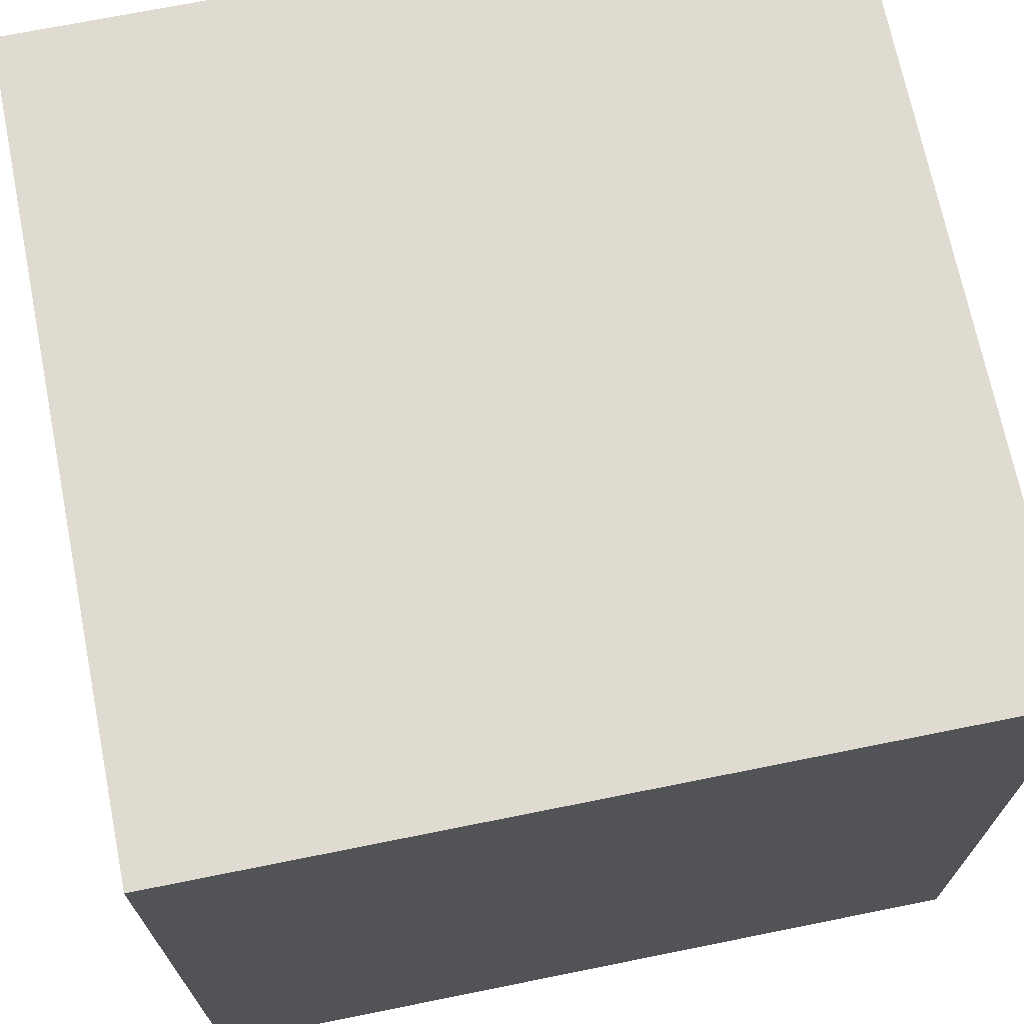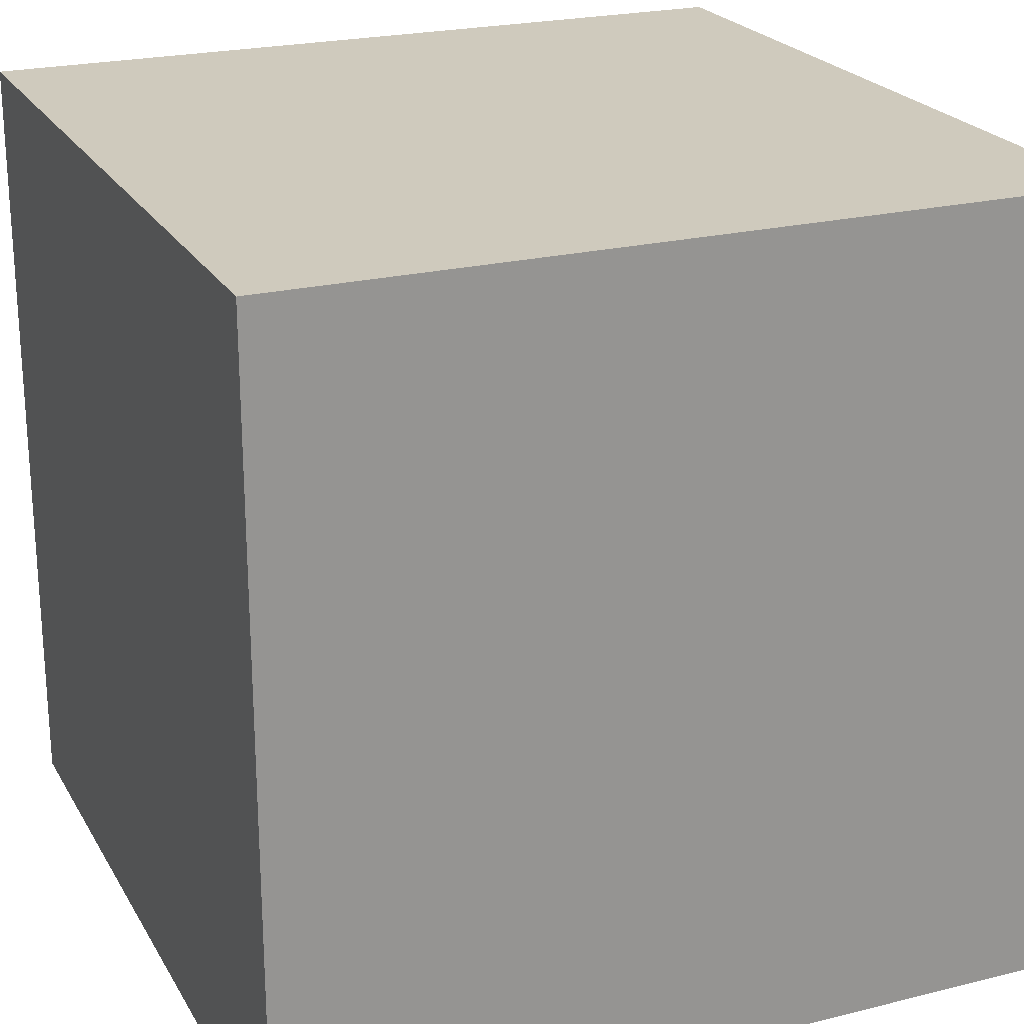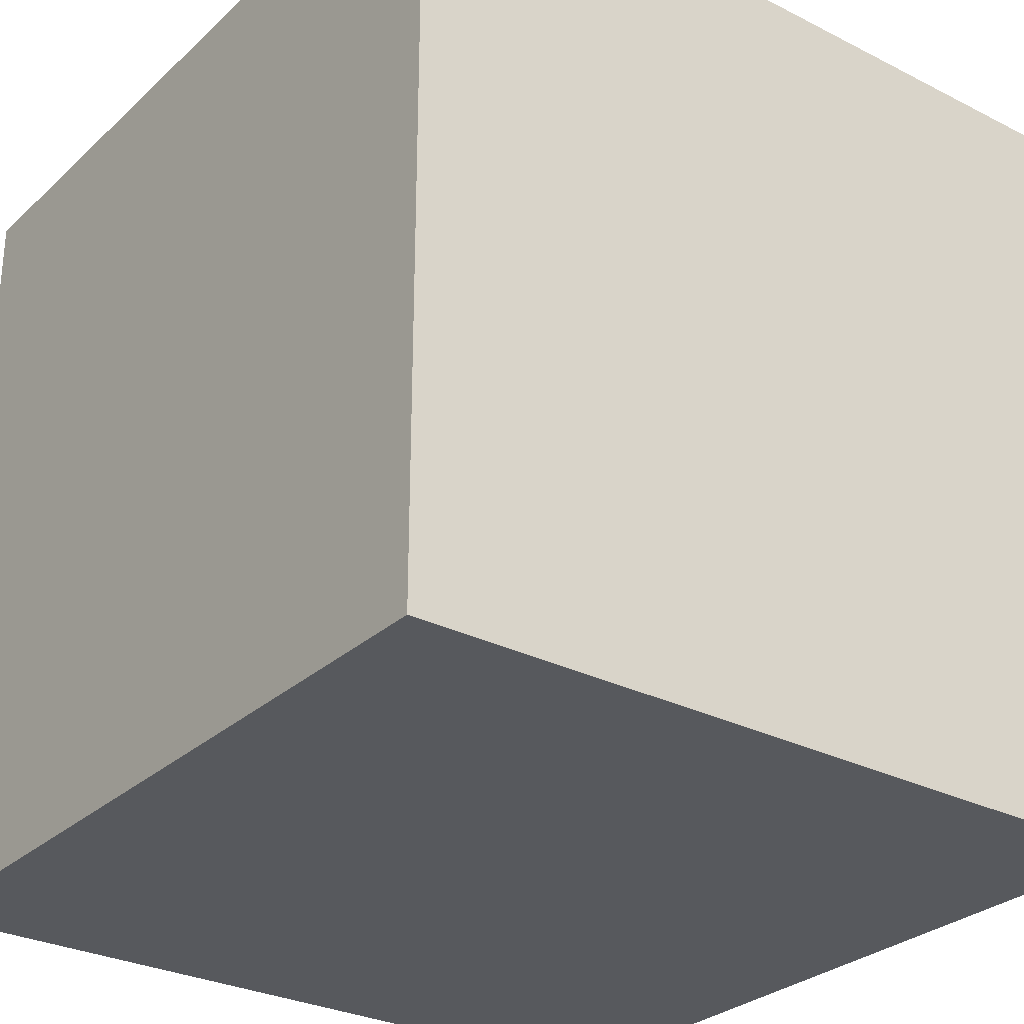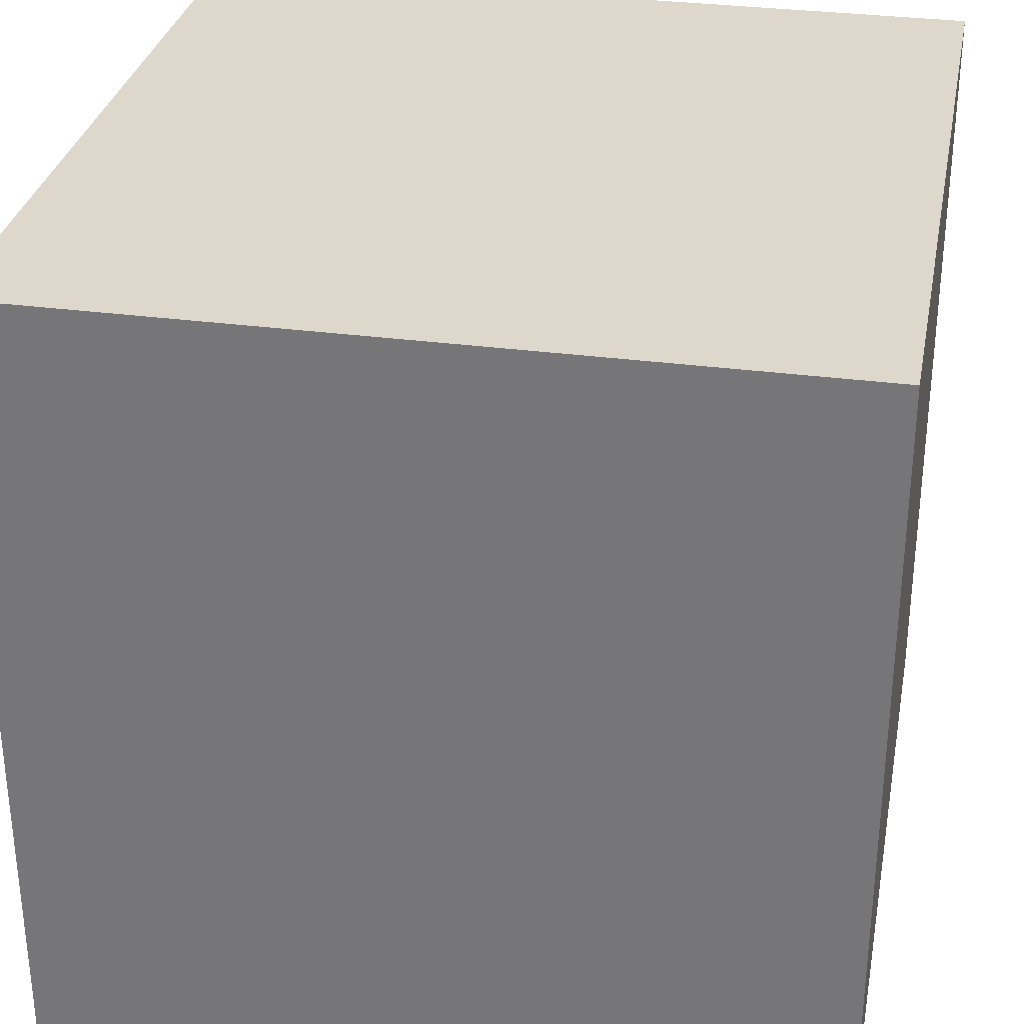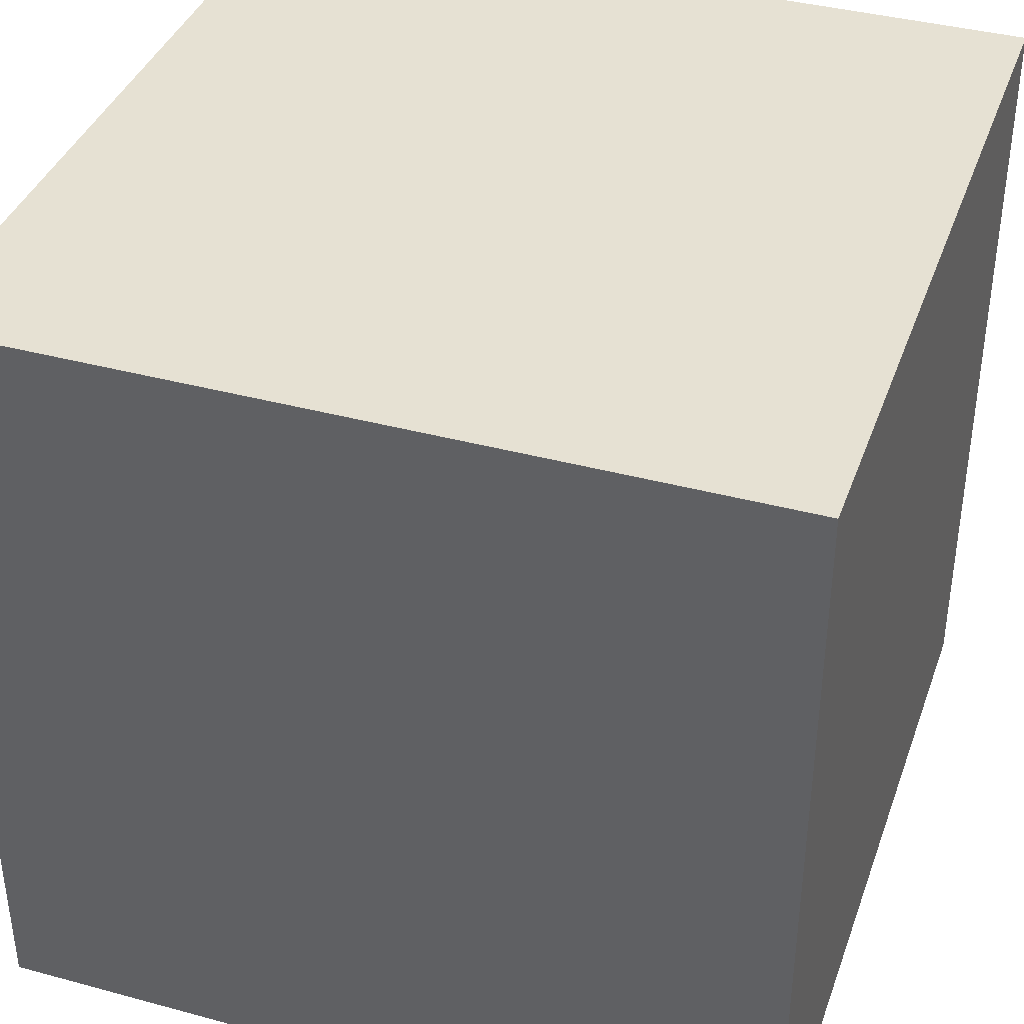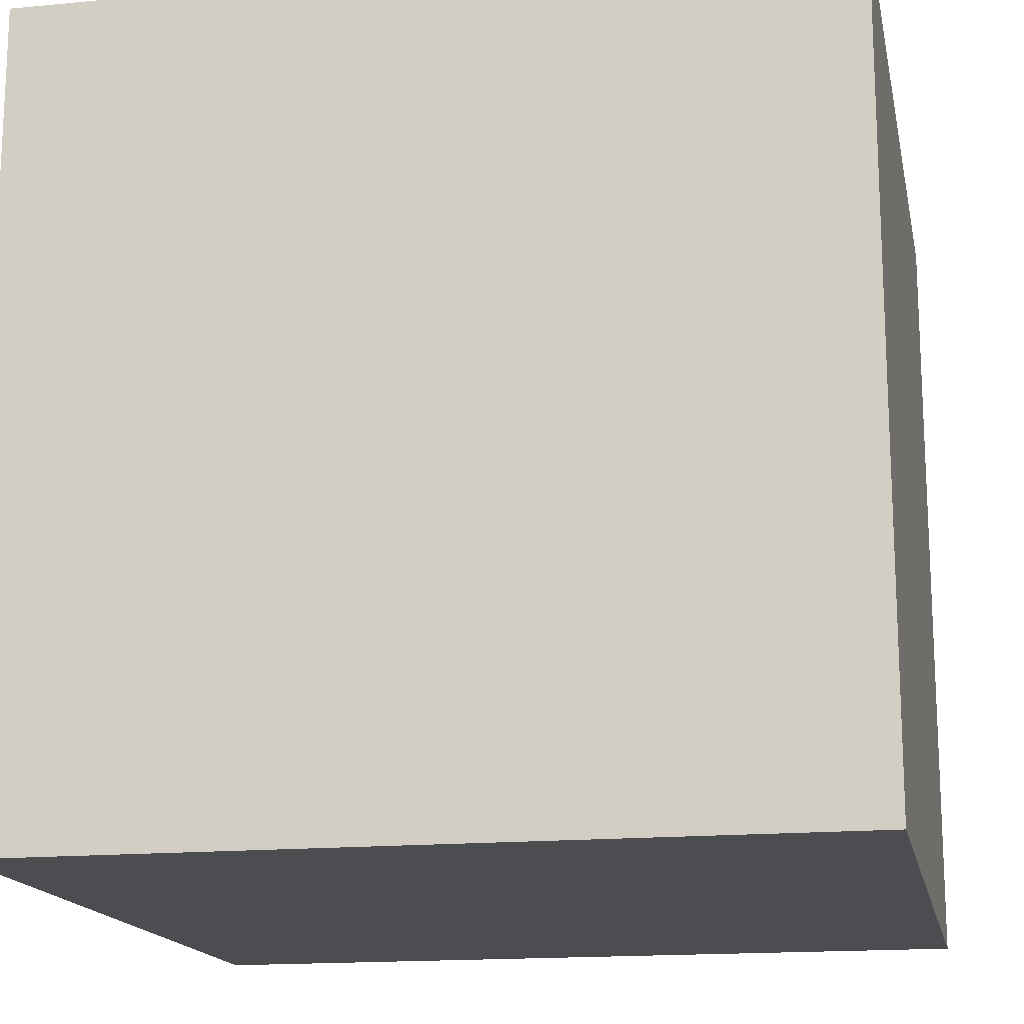
<metadata>
{"format":"obj","ext":"obj","renderer":"f3d","projection":"perspective","resolution":1024,"background":"white","views":[{"elev":70.2,"azim":78.6,"up":"+Y"},{"elev":22.8,"azim":-113.0,"up":"+Y"},{"elev":-29.1,"azim":-127.0,"up":"+Y"},{"elev":31.3,"azim":100.8,"up":"+Z"},{"elev":38.7,"azim":-161.2,"up":"+Z"},{"elev":-16.2,"azim":11.3,"up":"+Y"}]}
</metadata>
<code>
o Mesh_Mesh_Cube.001
v 100 -100 -100
v -100 -100 -100
v -100 -100 100
v 100 -100 100
v 100 100 -100
v 100 100 100
v -100 100 100
v -100 100 -100
f 1 2 3
f 1 3 4
f 5 6 7
f 5 7 8
f 1 4 6
f 1 6 5
f 4 3 7
f 4 7 6
f 3 2 8
f 3 8 7
f 2 1 5
f 2 5 8

</code>
